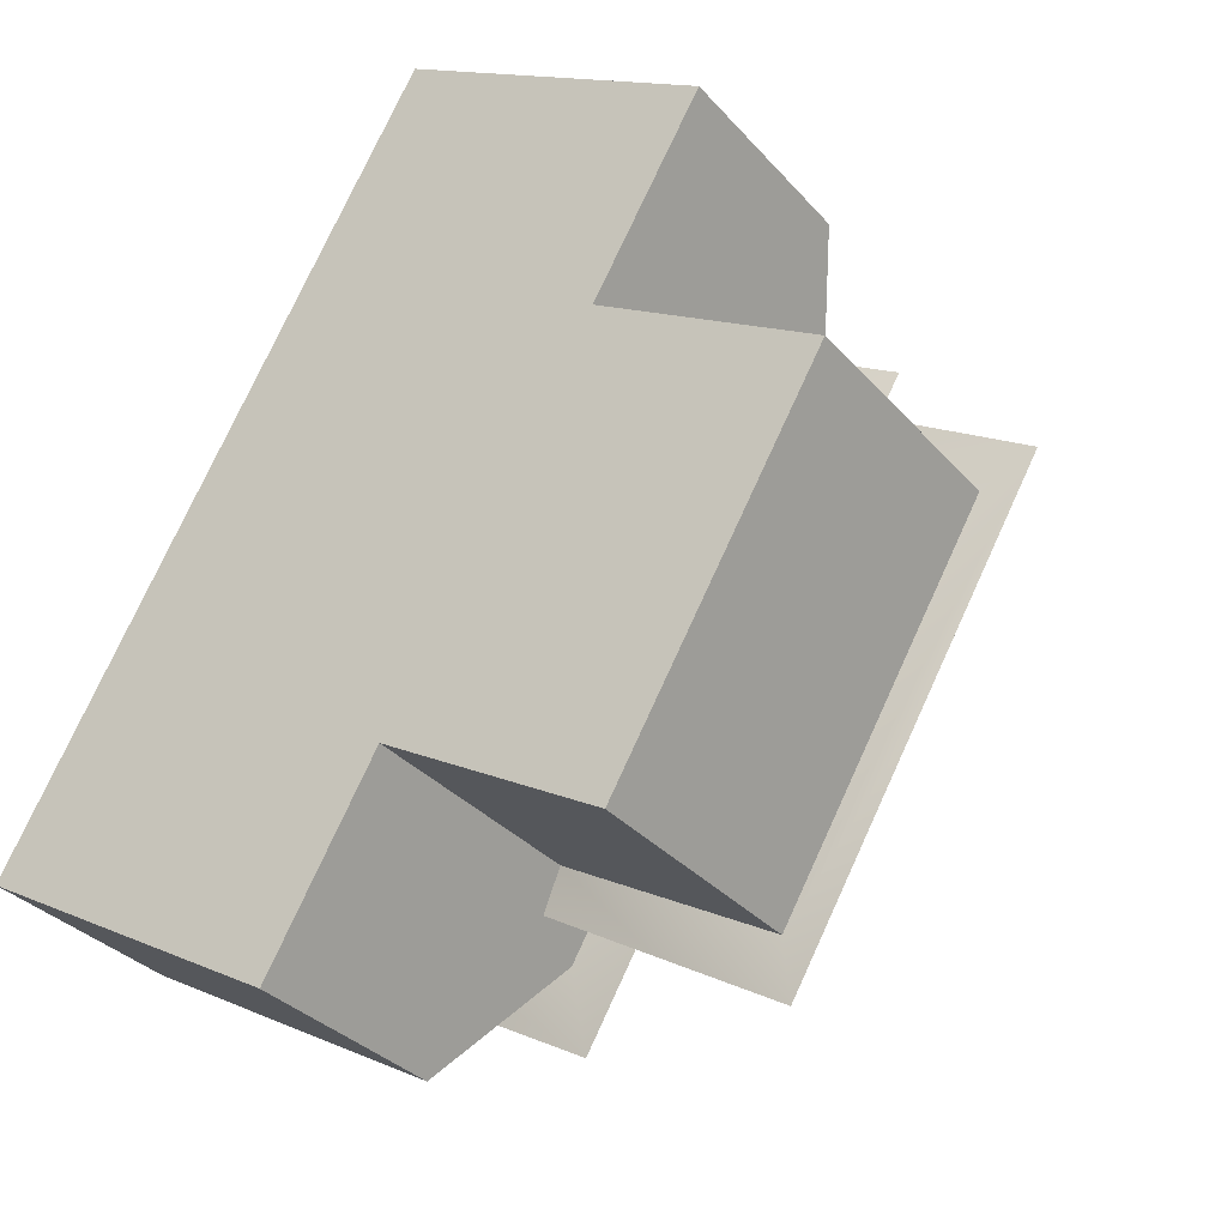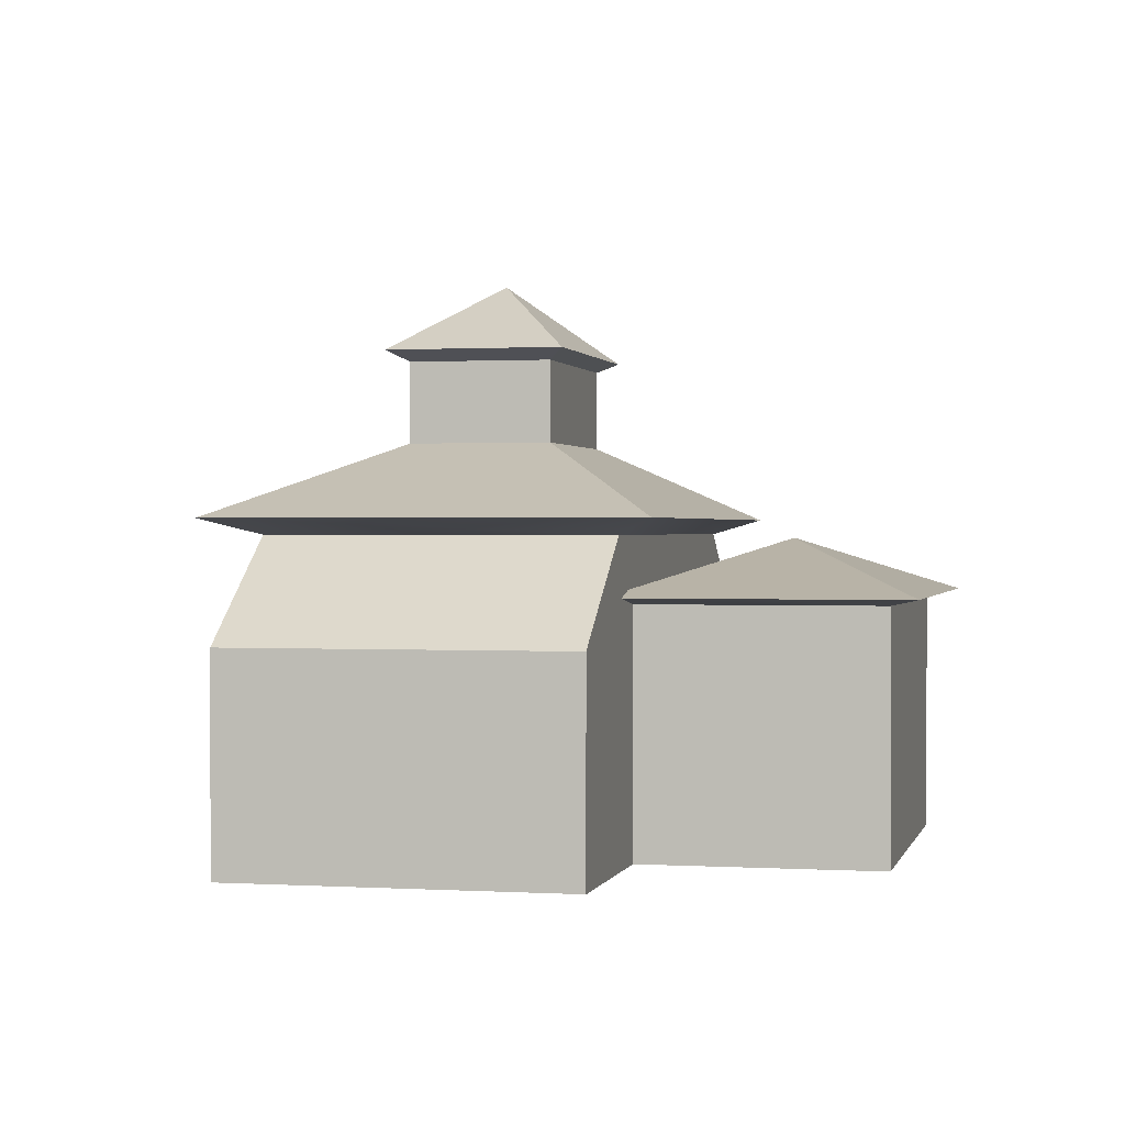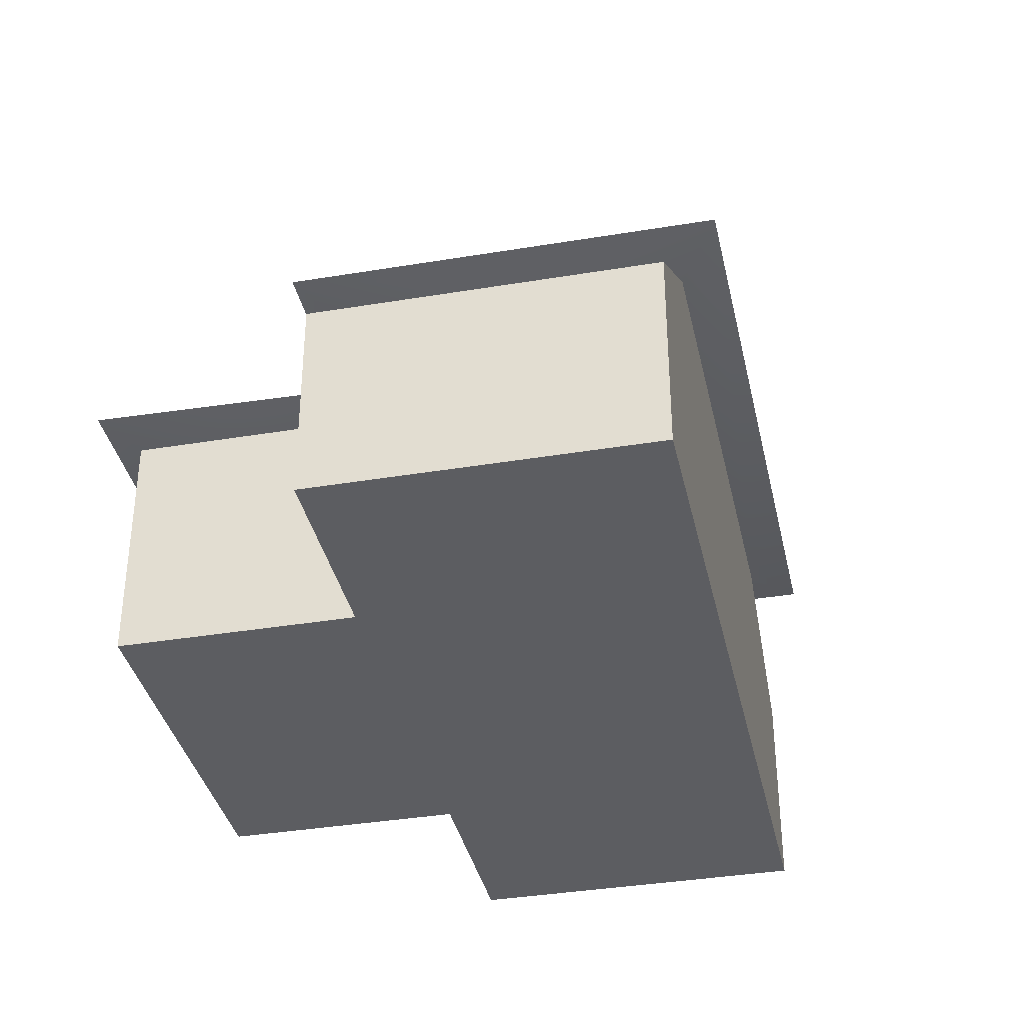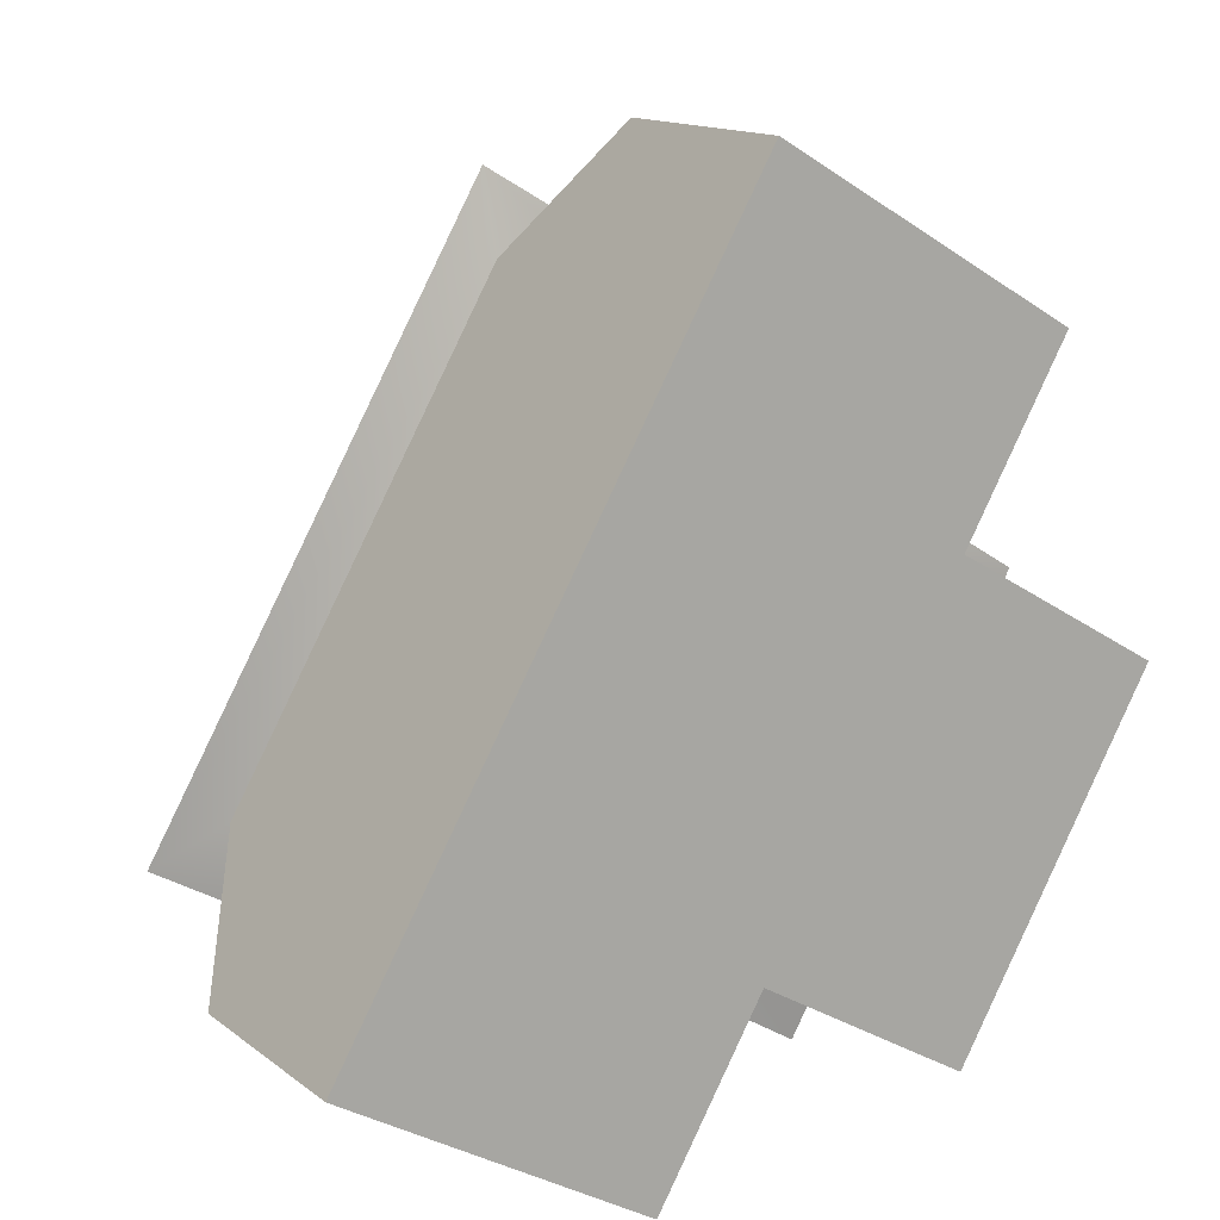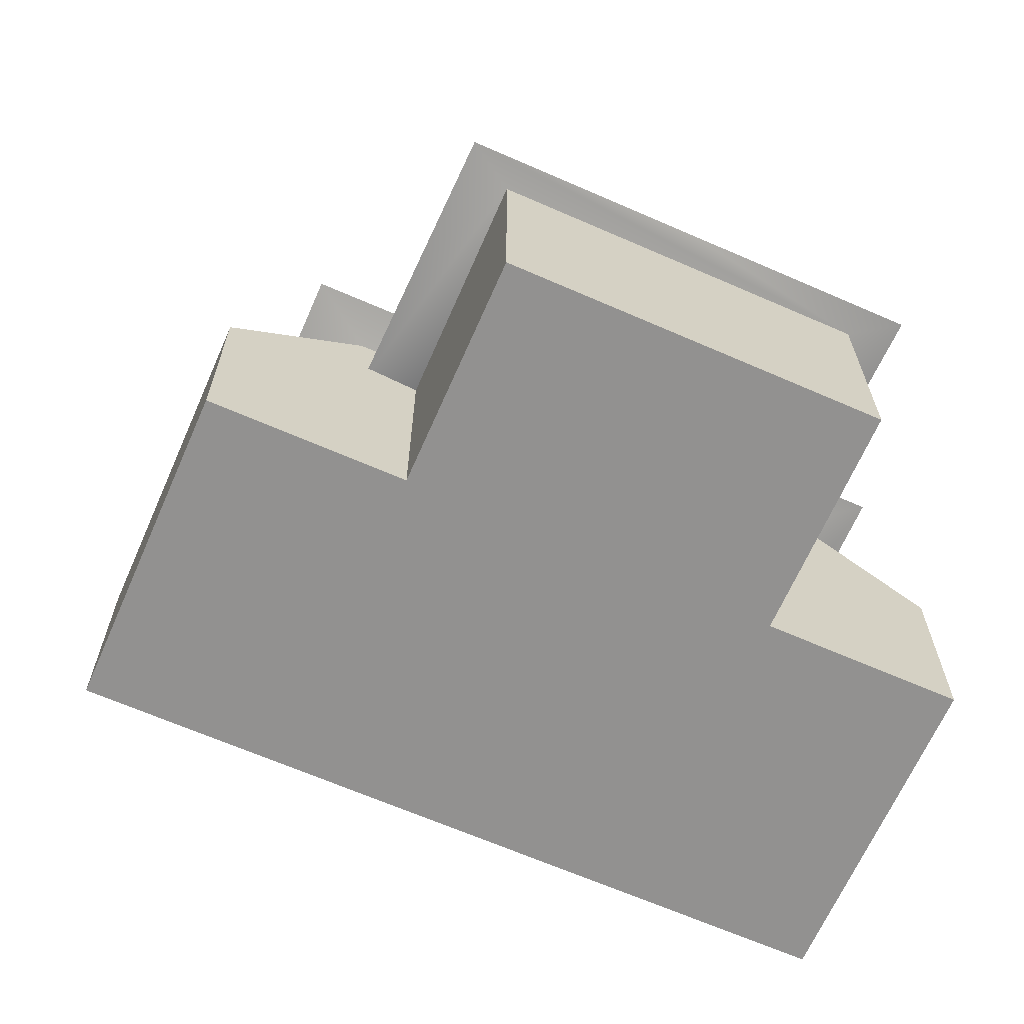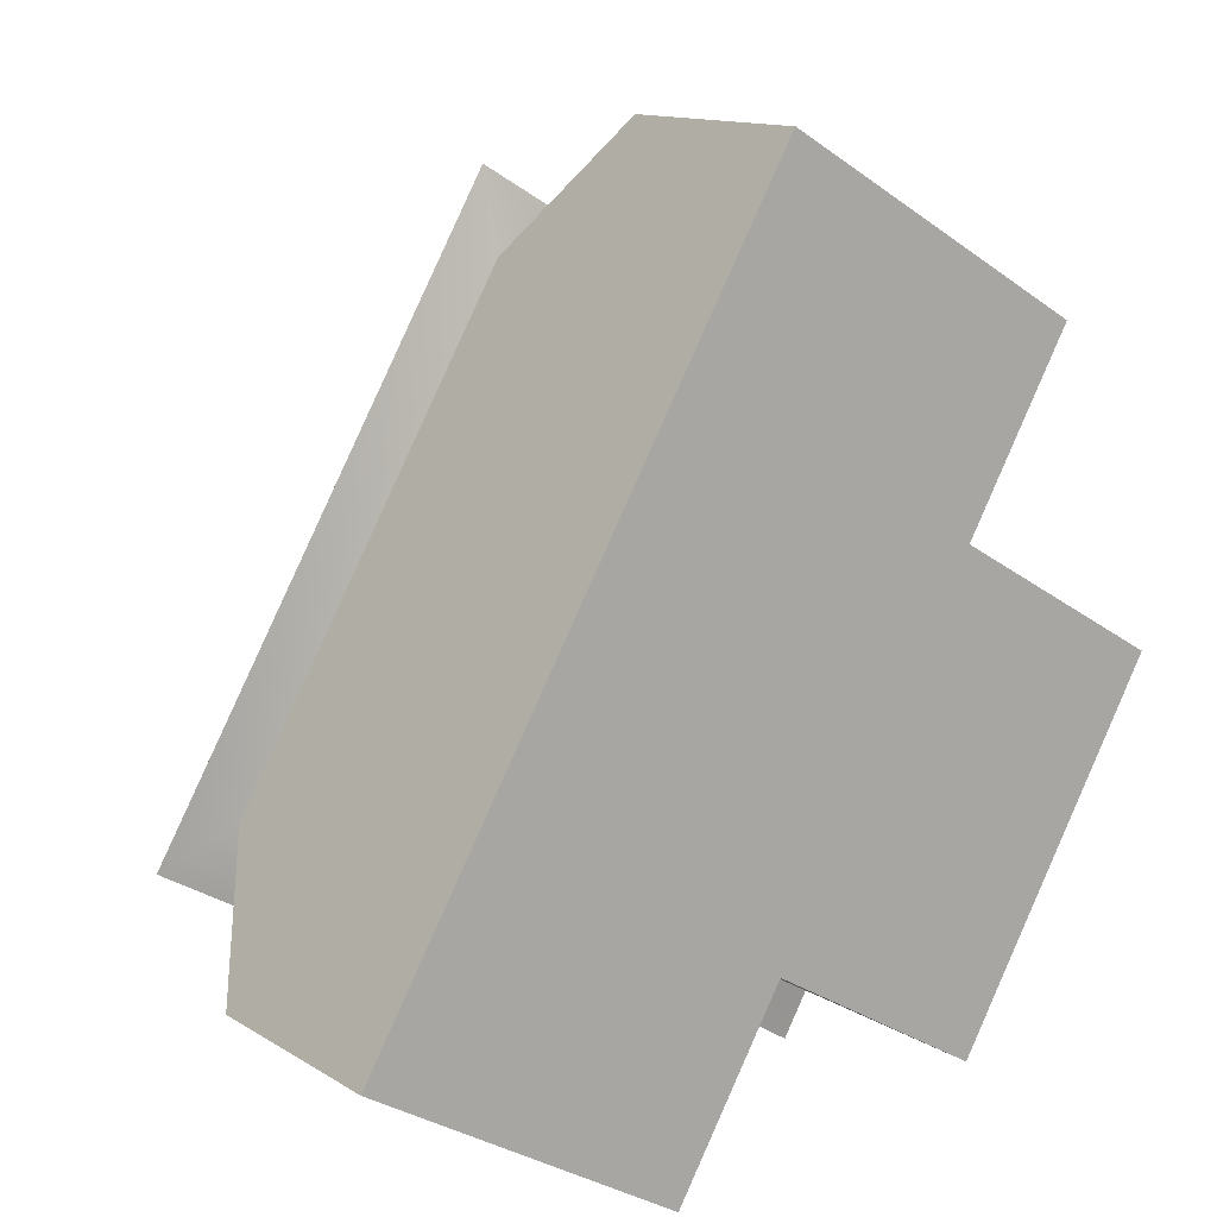
<metadata>
{"format":"obj","ext":"obj","renderer":"f3d","projection":"perspective","resolution":1024,"background":"white","views":[{"elev":-32.3,"azim":33.8,"up":"+Z"},{"elev":0.7,"azim":42.8,"up":"+Y"},{"elev":-36.7,"azim":-137.8,"up":"+Y"},{"elev":14.0,"azim":-32.1,"up":"+Z"},{"elev":-66.1,"azim":96.3,"up":"+Y"},{"elev":12.7,"azim":-35.6,"up":"+Z"}]}
</metadata>
<code>
g default
v -0.07003 0.8535 1.28
v 1.143 0.8535 0.5792
v -0.07003 2.12 1.28
v 1.143 2.12 0.5792
v -1.143 2.12 -0.5792
v 0.07004 2.12 -1.28
v -1.143 0.8535 -0.5792
v 0.07004 0.8535 -1.28
v -0.08754 2.184 1.6
v 1.429 2.184 0.724
v 0.08754 2.184 -1.6
v -1.429 2.184 -0.724
v 0.4764 2.49 0.2413
v 0.02918 2.49 -0.5332
v -0.02918 2.49 0.5332
v -0.4764 2.49 -0.2413
v 0.02918 2.821 -0.5332
v -0.4764 2.821 -0.2413
v -0.02918 2.821 0.5332
v 0.4764 2.821 0.2413
v 0.03648 2.863 -0.6665
v -0.5955 2.863 -0.3017
v -0.03648 2.863 0.6665
v 0.5955 2.863 0.3017
v 0.316 2.863 -0.1824
v 0.2795 2.863 0.4841
v -0.316 2.863 0.1824
v -0.2795 2.863 -0.4841
v -0 3.156 -0
v 1.008 2.12 0.3451
v 0.2052 2.12 -1.046
v 0.2052 0.8535 -1.046
v 1.008 0.8535 0.3451
v 1.008 1.853 0.3451
v 0.2052 1.853 -1.046
v 1.863 1.853 -0.1486
v 1.06 1.853 -1.539
v 1.863 0.8535 -0.1486
v 1.06 0.8535 -1.539
v 1.054 1.881 0.5806
v 0.05059 1.881 -1.158
v 2.07 1.881 -0.03643
v 1.067 1.881 -1.775
v 0.5587 1.881 -1.466
v 1.569 1.881 -0.9056
v 1.562 1.881 0.2721
v 0.5524 1.881 -0.2886
v 1.06 2.107 -0.5971
v -0.07003 0.8535 1.28
v -0.07003 2.12 1.28
v 1.143 0.8535 0.5792
v 1.143 2.12 0.5792
v -1.143 2.12 -0.5792
v -1.143 0.8535 -0.5792
v 0.07004 2.12 -1.28
v 0.07004 0.8535 -1.28
v 0.2188 0.8535 1.78
v 0.2188 1.71 1.78
v 1.432 0.8535 1.08
v 1.432 1.71 1.08
v -1.432 1.71 -1.08
v -1.432 0.8535 -1.08
v -0.2188 1.71 -1.78
v -0.2188 0.8535 -1.78
g pCube1
f 7 8 32 33 2 1
f 7 1 3 5
f 58 57 59 60
f 62 61 63 64
f 6 11 10 4 30 31
f 4 10 9 3
f 5 12 11 6
f 16 14 11 12
f 14 13 10 11
f 3 9 12 5
f 13 15 9 10
f 15 16 12 9
f 16 15 19 18
f 17 14 16 18
f 19 15 13 20
f 20 13 14 17
f 29 21 28
f 18 22 28 21 17
f 19 23 27 22 18
f 20 24 26 23 19
f 17 21 25 24 20
f 29 23 26
f 29 22 27
f 24 29 26
f 23 29 27
f 21 29 25
f 29 24 25
f 22 29 28
f 33 32 39 38
f 38 39 37 36
f 37 43 45 42 36
f 34 30 4 2 33
f 38 36 34 33
f 36 42 46 40 34
f 8 6 31 35 32
f 37 39 32 35
f 34 35 31 30
f 34 40 47 41 35
f 48 41 47
f 44 43 37 35 41
f 48 42 45
f 40 48 47
f 43 48 45
f 42 48 46
f 48 43 44
f 41 48 44
f 48 40 46
f 3 1 49 50
f 1 2 51 49
f 2 4 52 51
f 4 3 50 52
f 7 5 53 54
f 5 6 55 53
f 6 8 56 55
f 8 7 54 56
f 50 49 57 58
f 49 51 59 57
f 51 52 60 59
f 52 50 58 60
f 54 53 61 62
f 53 55 63 61
f 55 56 64 63
f 56 54 62 64

</code>
